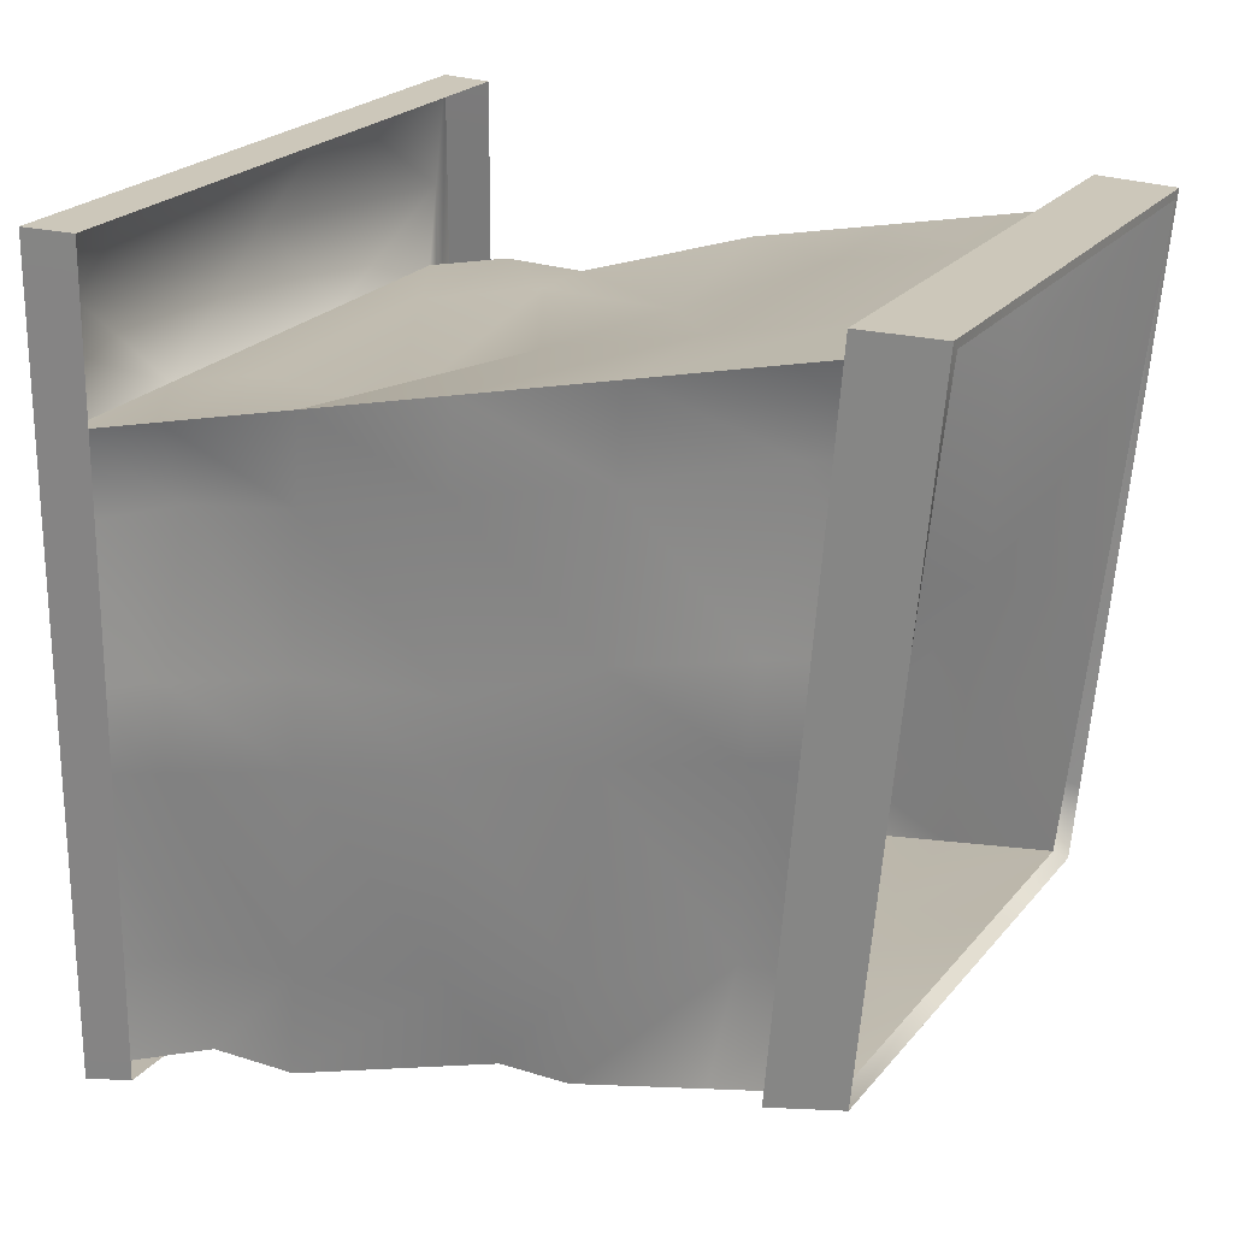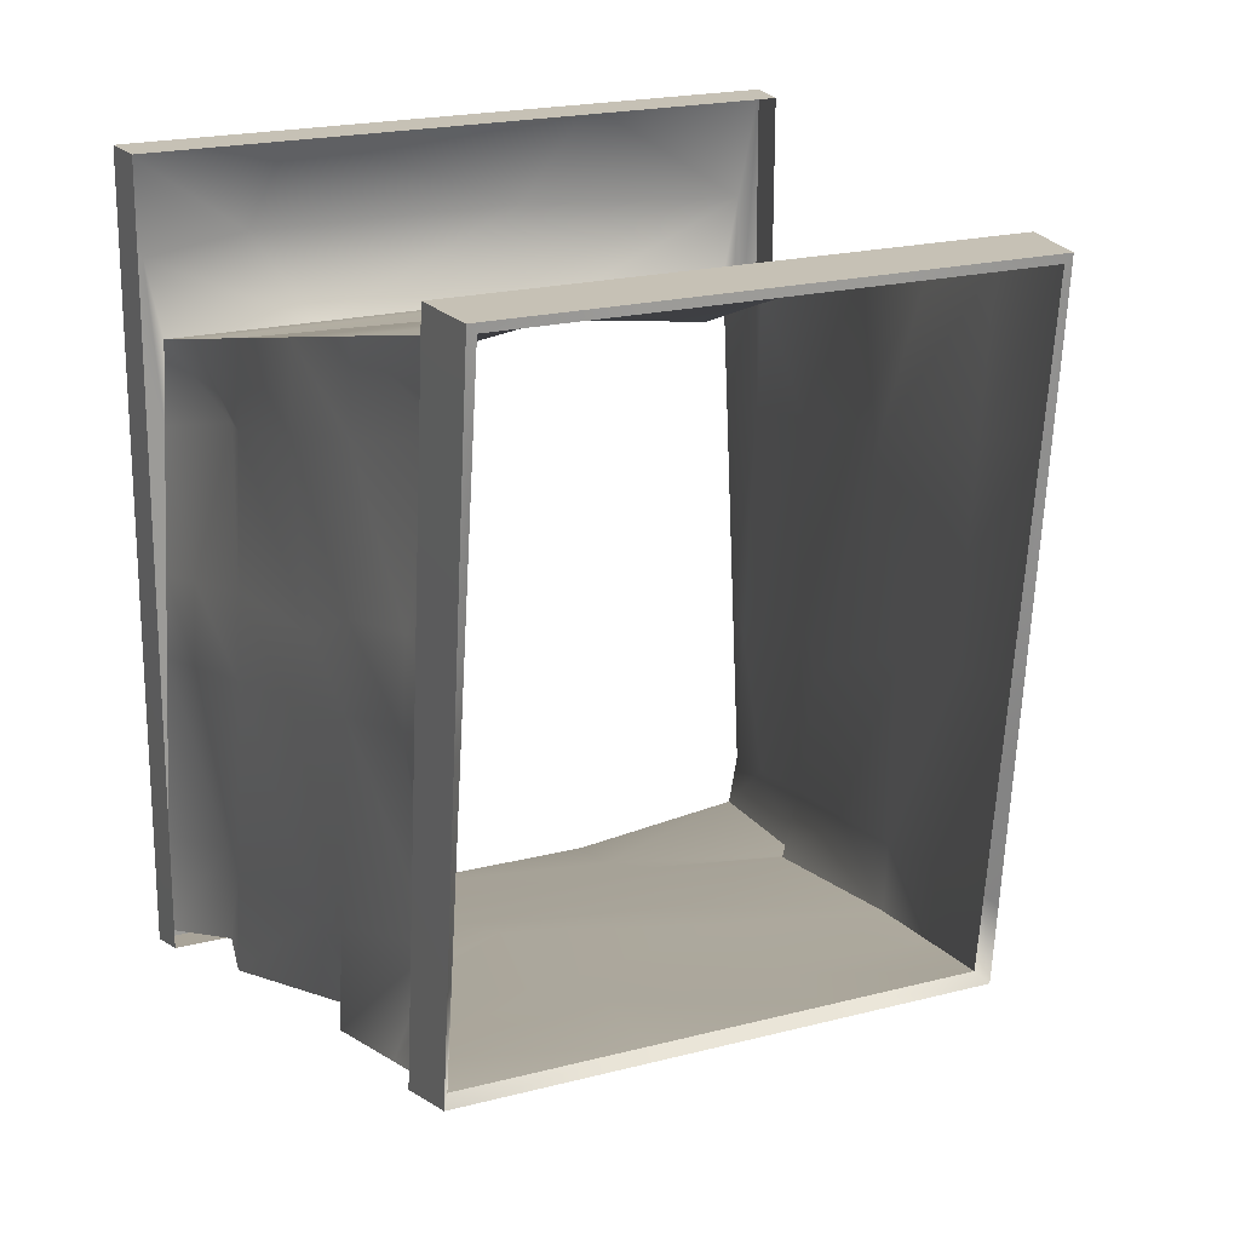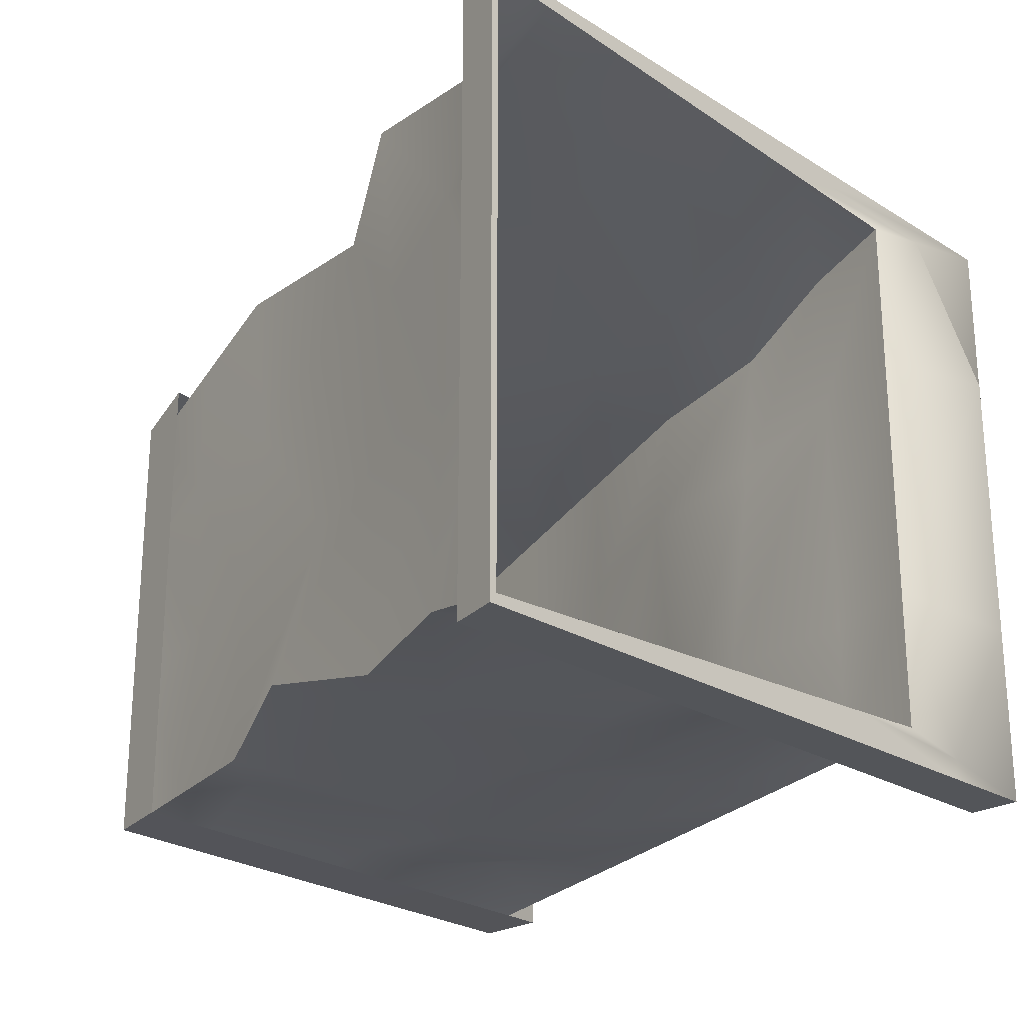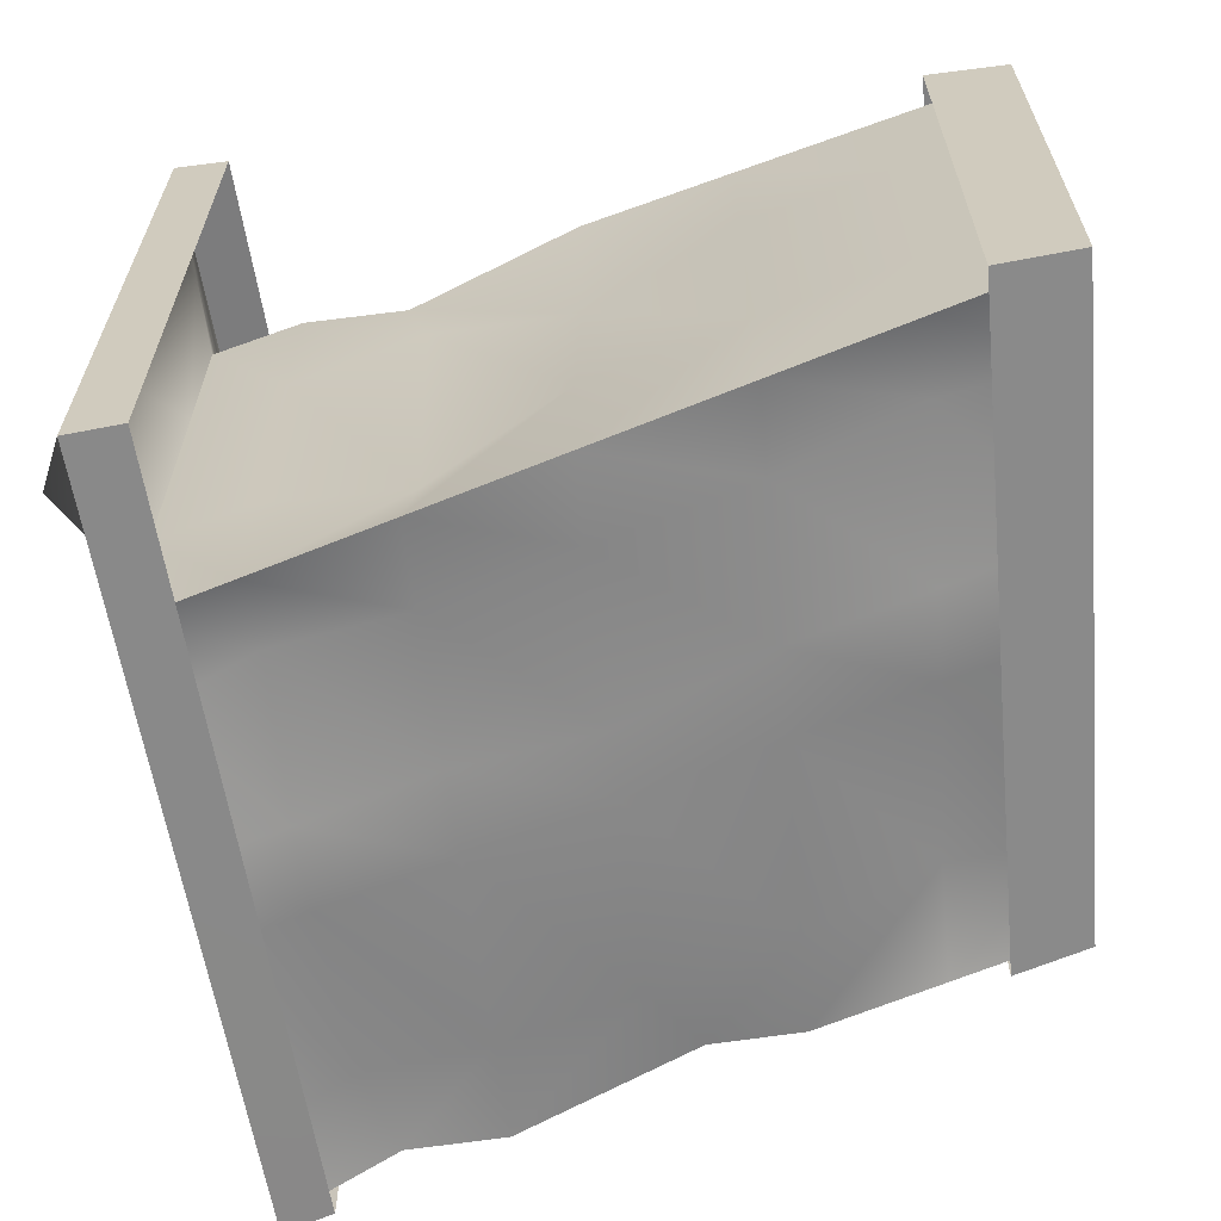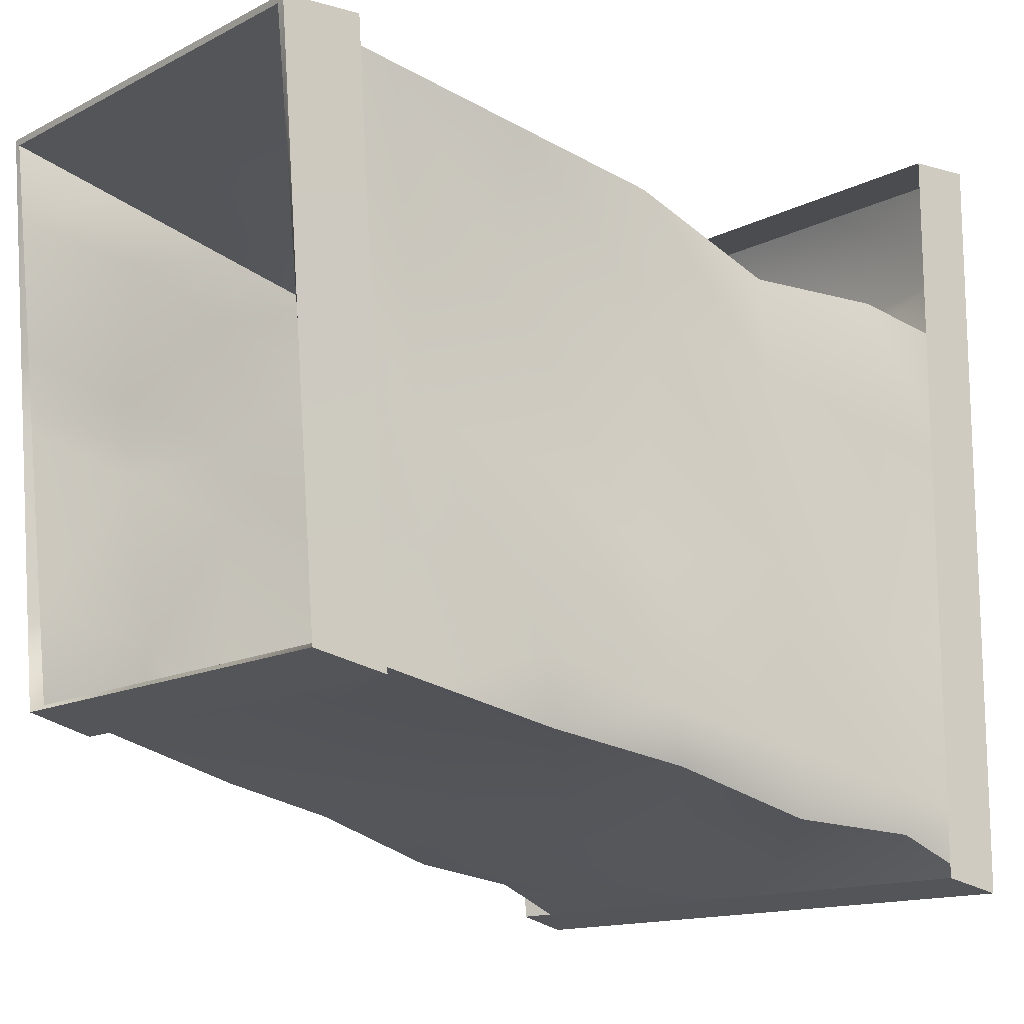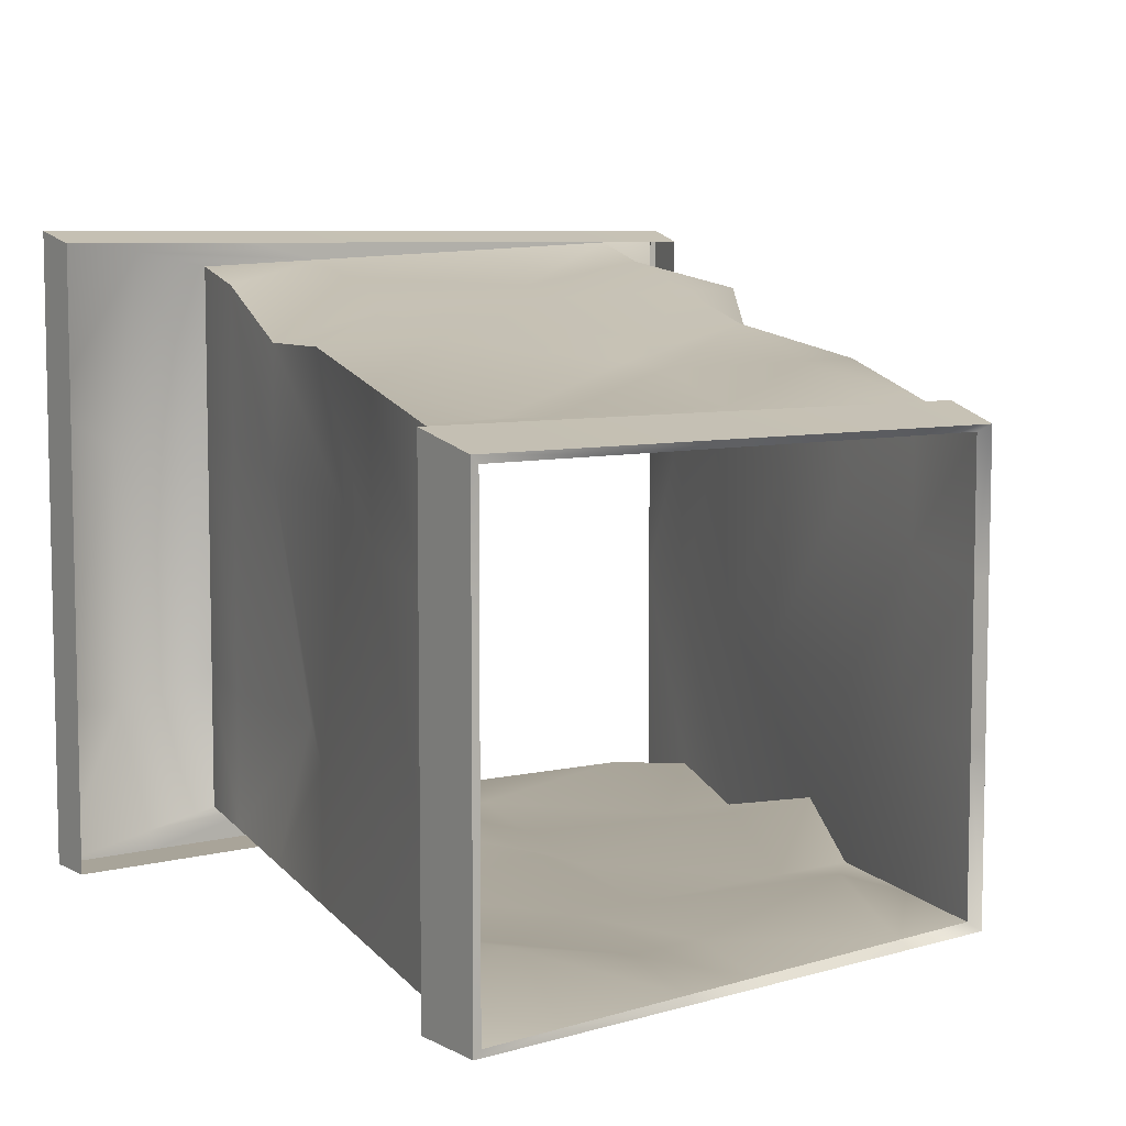
<metadata>
{"format":"obj","ext":"obj","renderer":"f3d","projection":"perspective","resolution":1024,"background":"white","views":[{"elev":22.3,"azim":-151.8,"up":"+Y"},{"elev":20.0,"azim":-115.8,"up":"+Y"},{"elev":-24.1,"azim":44.3,"up":"+Z"},{"elev":-63.0,"azim":-170.4,"up":"+Z"},{"elev":-14.0,"azim":-41.9,"up":"+Y"},{"elev":7.3,"azim":-126.0,"up":"+Z"}]}
</metadata>
<code>
g default
v -0.3288 -0.2075 0.1224
v -0.3288 -0.2075 -24.22
v -0.3288 28.99 0.1224
v -0.3288 28.99 -24.22
v -30.06 29.71 -6.198
v -30.06 29.71 -24.11
v -28.01 6.709 -6.441
v -28.01 6.709 -24.36
v -0.3288 22.19 -1.259
v -30.06 29.42 -6.483
v -30.06 29.42 -23.83
v -0.3288 22.19 -22.84
v -27.58 6.994 -6.726
v -0.3288 0.07792 -0.2655
v -0.3288 0.07792 -23.84
v -27.58 6.994 -24.07
v -4.028 23.09 -1.909
v -2.77 2.008 -2.019
v -4.704 1.448 -22.88
v -4.028 23.09 -22.97
v -8.542 2.163 -2.213
v -8.201 23.66 -3.922
v -9.29 24.37 -23.14
v -8.542 2.163 -23.91
v -12.09 4.046 -4.817
v -14.71 25.69 -3.787
v -14.71 25.69 -23.32
v -15.23 3.528 -22.23
v -18.71 4.743 -4.623
v -20.38 27.07 -4.783
v -20.38 27.07 -23.51
v -18.71 4.743 -23.99
v -23.35 5.923 -5.725
v -25.45 28.3 -5.674
v -25.45 28.3 -23.67
v -23.35 5.923 -24.03
v -0.3288 -0.2075 -7.019
v -28.01 6.709 -11.7
v -27.58 6.994 -11.81
v -23.35 5.923 -11.09
v -18.71 5.482 -10.3
v -13.51 3.655 -9.421
v -8.542 2.902 -8.576
v -3.72 0.9387 -7.756
v -0.3288 0.07792 -7.179
v -8.542 2.163 -15.88
v -13.51 4.164 -16.34
v -18.71 4.743 -16.83
v -23.35 6.424 -17.26
v -27.58 6.994 -17.65
v -28.01 6.709 -17.73
v -0.3288 -0.2075 -15.22
v -0.3288 0.07792 -15.12
v -3.72 0.9387 -15.43
v -0.3288 4.52 -24.22
v -28.34 10.43 -24.32
v -27.98 10.63 -24.03
v -23.69 9.546 -22.76
v -18.98 8.358 -23.91
v -13.71 6.218 -22.77
v -8.663 5.758 -23.78
v -3.77 4.525 -22.58
v -0.3288 3.657 -23.68
v -28.99 17.69 -24.24
v -0.3288 13.73 -24.22
v -0.3288 10.63 -23.36
v -3.867 11.51 -23.44
v -8.899 12.76 -23.54
v -14.09 14.05 -23.65
v -19.51 15.4 -23.76
v -24.35 16.6 -23.86
v -28.76 17.7 -23.95
v -29.27 20.9 -24.21
v -0.3288 17.81 -24.22
v -0.3288 13.72 -23.22
v -3.91 14.6 -23.31
v -9.003 15.86 -23.43
v -14.25 16.09 -22.9
v -19.74 18.52 -23.69
v -24.65 19.73 -23.81
v -29.11 20.83 -23.92
v -29.77 26.54 -24.15
v -0.3288 24.97 -24.22
v -0.3288 19.14 -22.98
v -3.986 20.03 -21.74
v -9.187 21.31 -23.25
v -14.55 22.62 -23.41
v -20.15 23.99 -23.57
v -25.21 25.21 -22.52
v -29.71 26.33 -23.86
v -0.3288 22.21 0.1224
v -0.3288 17.05 -1.028
v -3.957 17.94 -1.714
v -9.116 19.21 -2.689
v -14.43 20.52 -3.695
v -19.99 21.88 -6.077
v -24.96 23.1 -5.685
v -29.48 24.21 -6.54
v -29.58 24.37 -6.254
v -0.3288 12.27 0.1224
v -0.3288 9.522 -0.6897
v -3.852 9.332 -2.088
v -8.862 11.65 -2.478
v -14.03 11.87 -4.748
v -19.42 14.28 -4.691
v -24.25 15.48 -5.703
v -28.64 16.58 -6.622
v -28.89 16.53 -6.337
v -0.3288 3.221 0.1224
v -0.3288 2.674 -0.3821
v -3.756 3.539 -1.168
v -8.63 4.77 -2.286
v -13.65 6.039 -3.438
v -18.9 7.365 -4.642
v -23.6 8.55 -5.719
v -27.87 9.628 -6.698
v -28.25 9.41 -6.412
v -0.3288 28.99 -6.725
v -0.3288 22.19 -7.33
v -4.028 23.09 -7.831
v -9.29 24.37 -8.545
v -14.71 24.62 -9.472
v -20.38 27.07 -10.05
v -25.45 28.3 -10.74
v -30.06 29.42 -11.36
v -30.06 29.71 -11.24
v -4.028 23.09 -17.56
v -0.3288 22.19 -17.3
v -0.3288 28.99 -17.98
v -30.06 29.71 -19.52
v -30.06 29.42 -19.38
v -25.45 28.3 -19.05
v -20.38 27.07 -18.7
v -14.71 25.69 -18.31
v -9.29 22.89 -17.93
v -0.3288 25.07 -0.6732
v -0.3288 19.24 -0.5403
v -0.3288 10.69 -0.3455
v -0.3288 2.906 -0.1683
v -0.3288 -0.04308 -0.1011
v -0.3288 -0.04308 -7.111
v -0.3288 -0.04308 -15.16
v -0.3288 -0.04308 -24
v -0.3288 4.023 -23.91
v -0.3288 11.94 -23.73
v -0.3288 15.45 -23.65
v -0.3288 21.61 -23.51
v -0.3288 25.07 -23.43
v 2.119 25.07 -18.84
v 2.119 25.07 -8.321
v -2.427 29.05 -0.3237
v -2.427 29.05 -7.044
v -2.427 29.05 -18.08
v -2.427 29.05 -24.22
v -2.407 25.08 -24.22
v -2.371 18.03 -24.22
v -2.351 14.01 -24.22
v -2.306 4.937 -24.23
v -2.282 0.2806 -24.23
v -2.282 0.2806 -15.4
v -2.282 0.2806 -7.349
v -2.282 0.2806 -0.3408
v -2.299 3.658 -0.3388
v -2.344 12.57 -0.3335
v -2.393 22.36 -0.3276
v -25.29 6.03 -5.796
v -25.29 6.03 -11.24
v -25.29 6.03 -17.48
v -25.29 6.03 -24.34
v -25.59 9.852 -24.31
v -26.17 17.3 -24.24
v -26.43 20.6 -24.21
v -26.88 26.38 -24.15
v -27.14 29.64 -24.12
v -27.14 29.64 -19.36
v -27.14 29.64 -10.79
v -27.14 29.64 -5.578
v -26.71 24.16 -5.628
v -26.08 16.11 -5.703
v -25.51 8.802 -5.771
g TunnelSector1:pCube6
f 135 127 120 121
f 54 46 43 44
f 61 62 67 68
f 93 94 22 17
f 125 126 130 131
f 128 149 150 119
f 45 141 142 53
f 50 51 38 39
f 63 144 145 66
f 72 64 56 57
f 98 99 5 10
f 136 137 92 9
f 92 93 17 9
f 53 54 44 45
f 62 63 66 67
f 119 120 127 128
f 94 95 26 22
f 134 135 121 122
f 60 61 68 69
f 46 47 42 43
f 95 96 30 26
f 133 134 122 123
f 59 60 69 70
f 47 48 41 42
f 96 97 34 30
f 132 133 123 124
f 58 59 70 71
f 48 49 40 41
f 97 98 10 34
f 131 132 124 125
f 57 58 71 72
f 39 40 49 50
f 39 38 7 13
f 13 33 40 39
f 41 40 33 29
f 42 41 29 25
f 43 42 25 21
f 44 43 21 18
f 45 44 18 14
f 140 141 45 14
f 28 47 46 24
f 32 48 47 28
f 36 49 48 32
f 50 49 36 16
f 8 51 50 16
f 53 142 143 15
f 19 54 53 15
f 24 46 54 19
f 57 56 8 16
f 36 58 57 16
f 32 59 58 36
f 28 60 59 32
f 24 61 60 28
f 19 62 61 24
f 15 63 62 19
f 143 144 63 15
f 66 145 146 75
f 67 66 75 76
f 68 67 76 77
f 69 68 77 78
f 70 69 78 79
f 71 70 79 80
f 72 71 80 81
f 81 73 64 72
f 75 146 147 84
f 76 75 84 85
f 77 76 85 86
f 78 77 86 87
f 79 78 87 88
f 80 79 88 89
f 81 80 89 90
f 90 82 73 81
f 84 147 148 12
f 85 84 12 20
f 86 85 20 23
f 87 86 23 27
f 88 87 27 31
f 89 88 31 35
f 90 89 35 11
f 6 82 90 11
f 92 137 138 101
f 101 102 93 92
f 102 103 94 93
f 103 104 95 94
f 104 105 96 95
f 105 106 97 96
f 106 107 98 97
f 107 108 99 98
f 101 138 139 110
f 110 111 102 101
f 111 112 103 102
f 112 113 104 103
f 113 114 105 104
f 114 115 106 105
f 115 116 107 106
f 116 117 108 107
f 110 139 140 14
f 18 111 110 14
f 21 112 111 18
f 25 113 112 21
f 29 114 113 25
f 33 115 114 29
f 13 116 115 33
f 7 117 116 13
f 119 150 136 9
f 9 17 120 119
f 121 120 17 22
f 122 121 22 26
f 123 122 26 30
f 124 123 30 34
f 125 124 34 10
f 5 126 125 10
f 128 127 20 12
f 148 149 128 12
f 131 130 6 11
f 35 132 131 11
f 31 133 132 35
f 27 134 133 31
f 23 135 134 27
f 20 127 135 23
f 3 91 137 136
f 138 137 91 100
f 139 138 100 109
f 140 139 109 1
f 1 37 141 140
f 142 141 37 52
f 143 142 52 2
f 2 55 144 143
f 145 144 55 65
f 146 145 65 74
f 147 146 74 83
f 148 147 83 4
f 4 129 149 148
f 150 149 129 118
f 136 150 118 3
f 3 118 152 151
f 153 152 118 129
f 154 153 129 4
f 83 155 154 4
f 74 156 155 83
f 65 157 156 74
f 55 158 157 65
f 2 159 158 55
f 52 160 159 2
f 37 161 160 52
f 162 161 37 1
f 163 162 1 109
f 164 163 109 100
f 165 164 100 91
f 151 165 91 3
f 7 38 167 166
f 168 167 38 51
f 169 168 51 8
f 170 169 8 56
f 171 170 56 64
f 172 171 64 73
f 173 172 73 82
f 174 173 82 6
f 130 175 174 6
f 126 176 175 130
f 177 176 126 5
f 99 178 177 5
f 108 179 178 99
f 117 180 179 108
f 7 166 180 117

</code>
